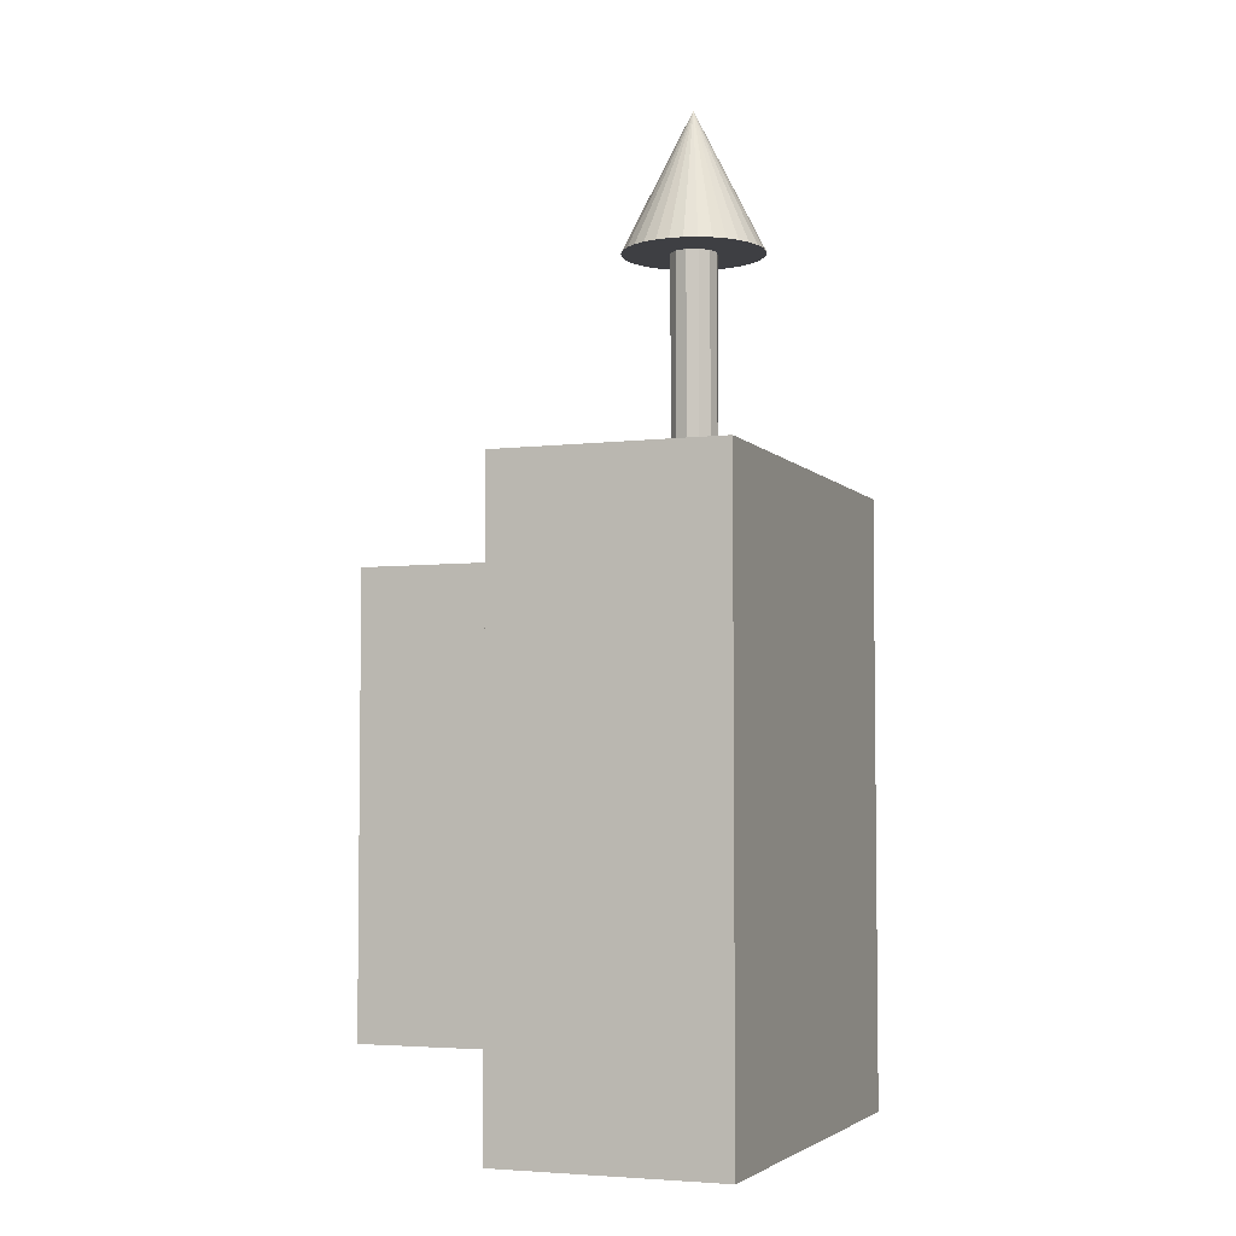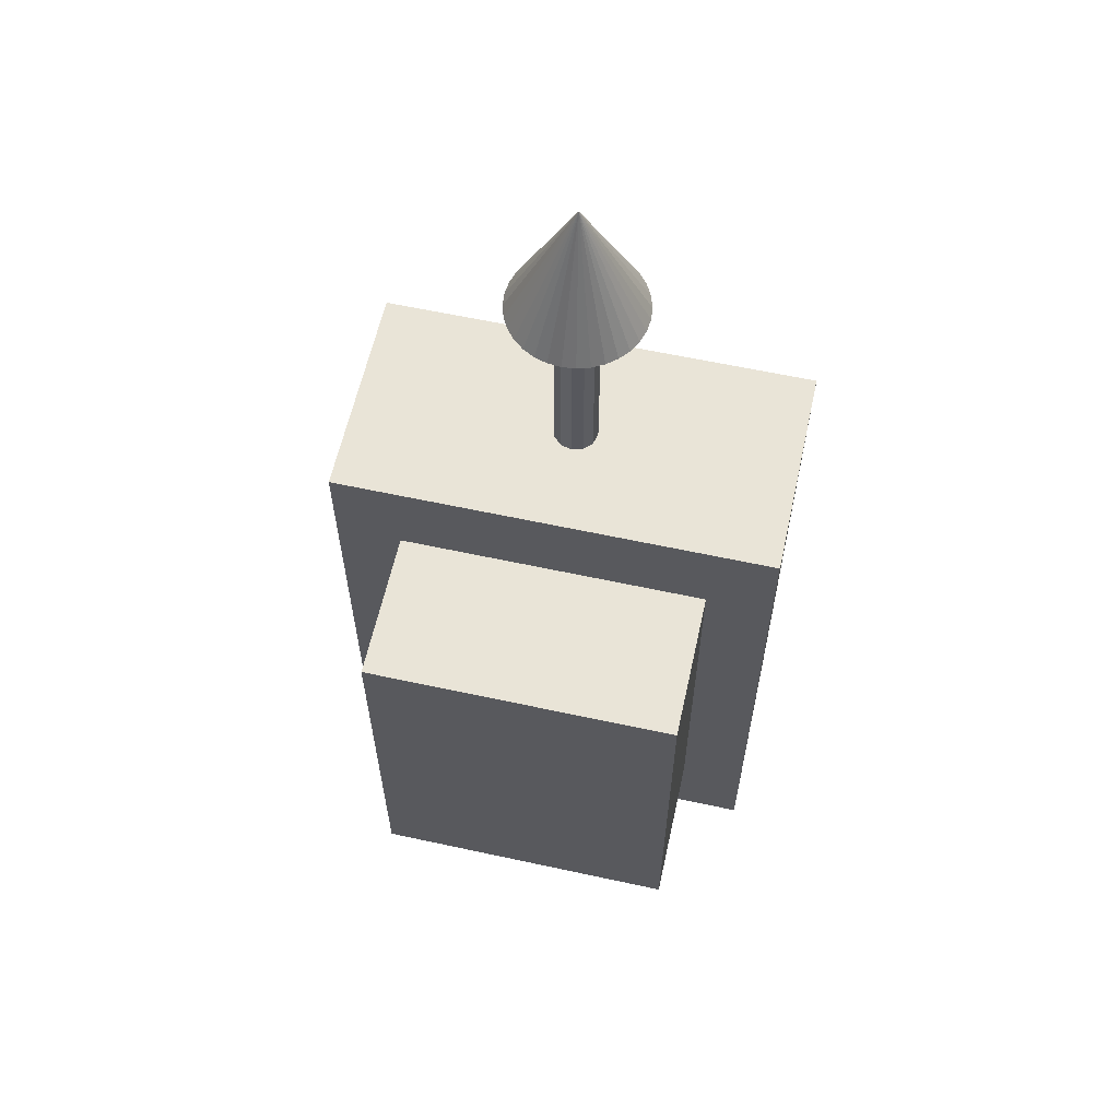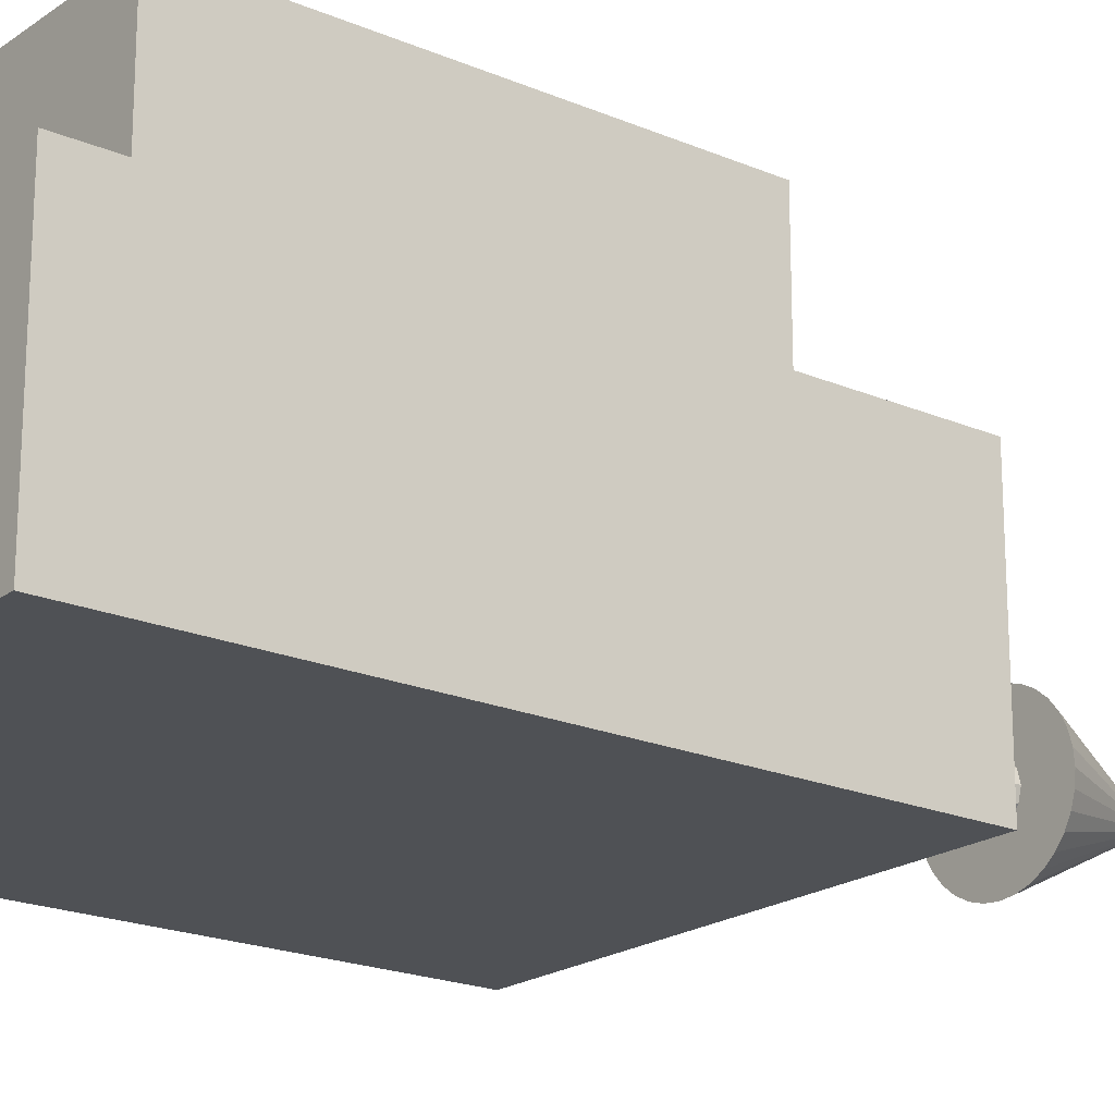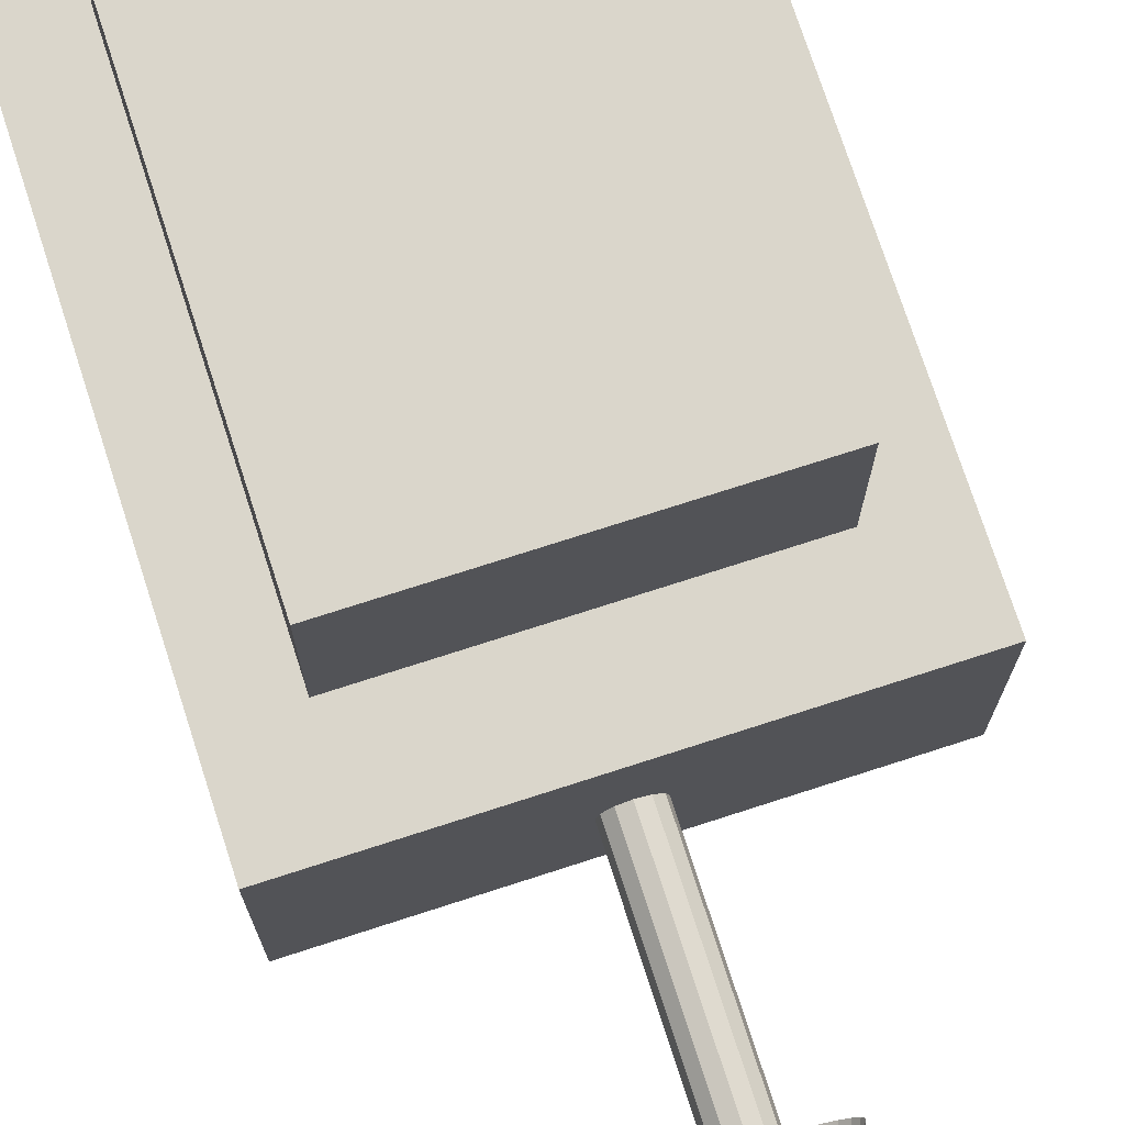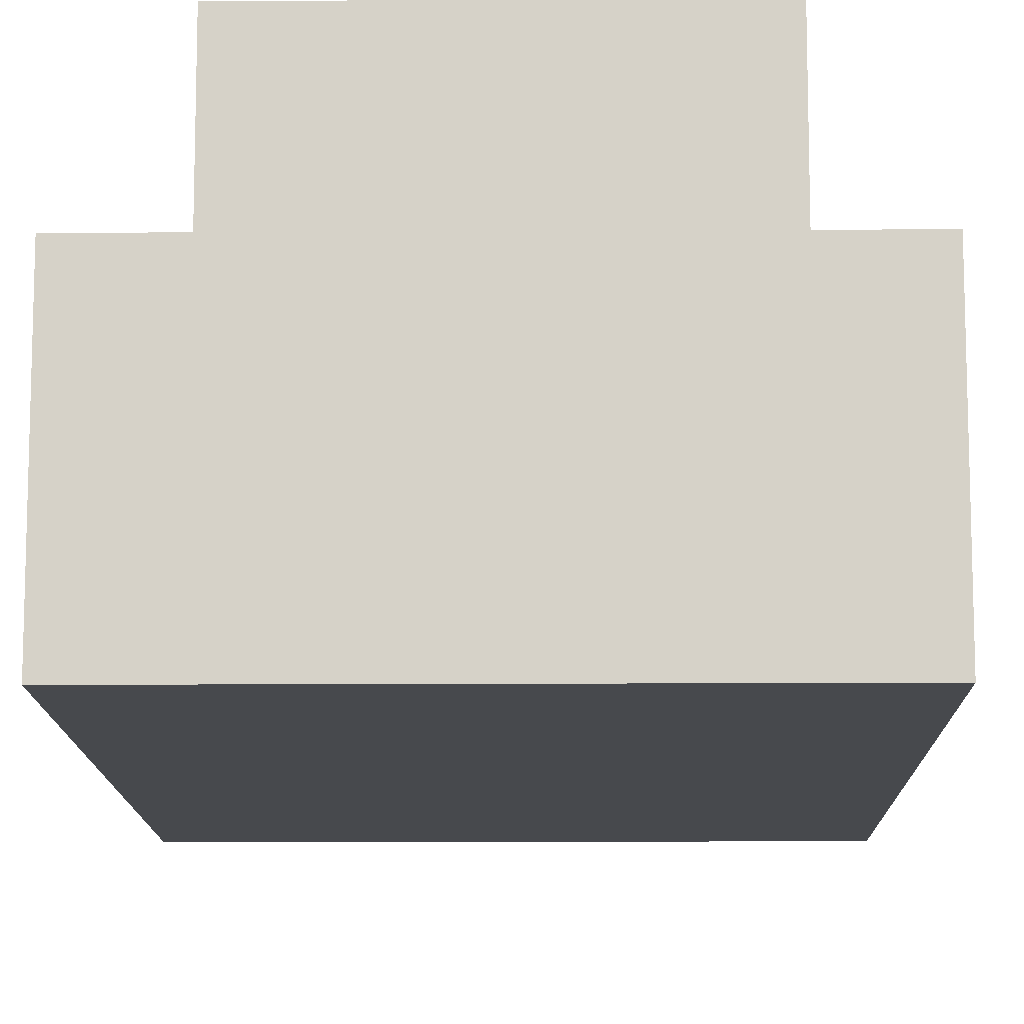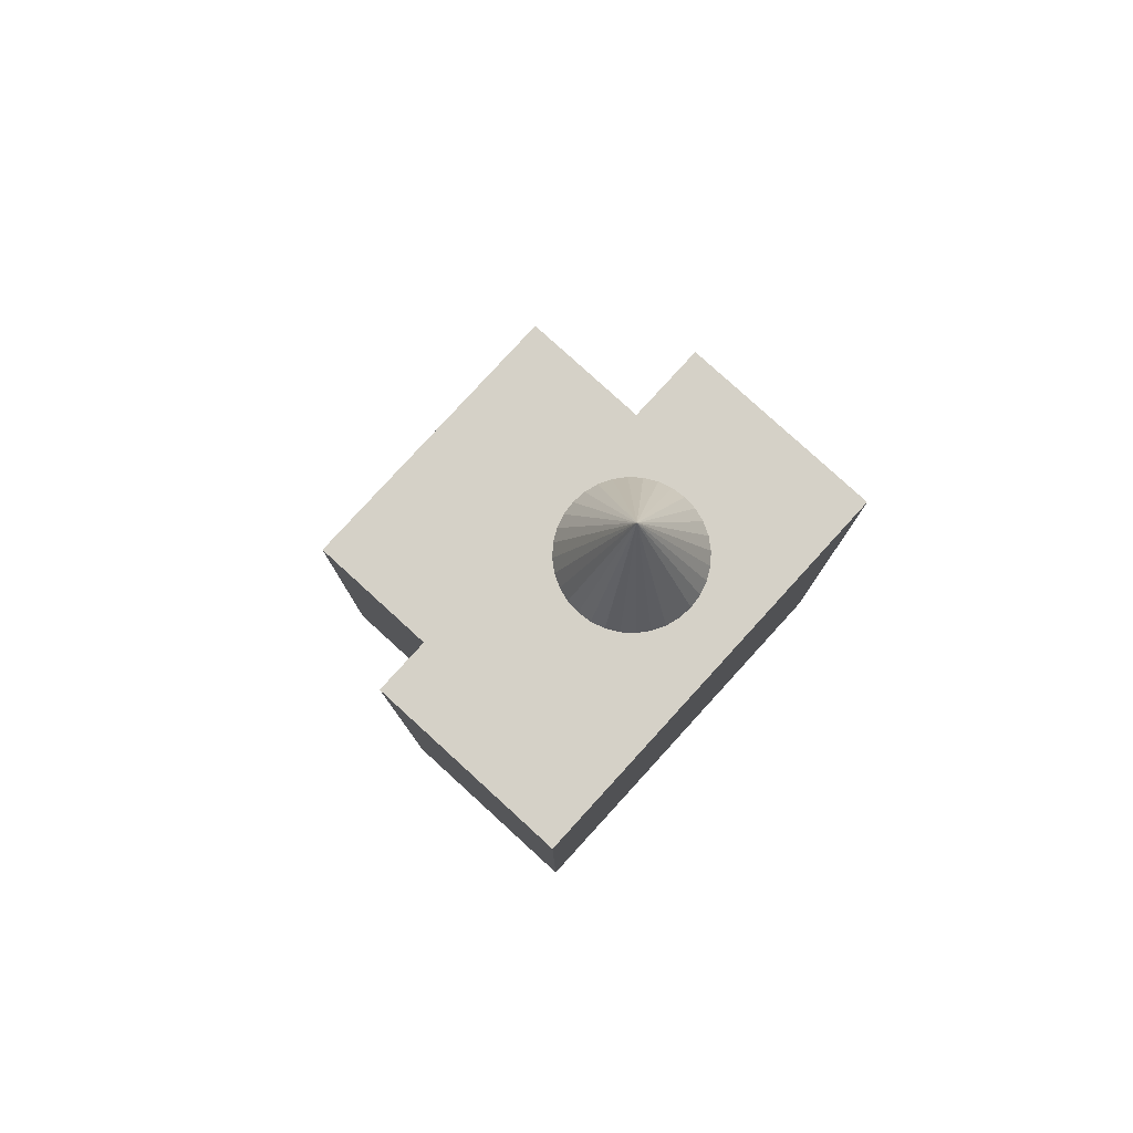
<metadata>
{"format":"obj","ext":"obj","renderer":"f3d","projection":"perspective","resolution":1024,"background":"white","views":[{"elev":-4.3,"azim":-68.9,"up":"+Z"},{"elev":60.8,"azim":-167.5,"up":"+Z"},{"elev":-20.1,"azim":-128.2,"up":"+Y"},{"elev":74.1,"azim":-17.9,"up":"+Y"},{"elev":-12.4,"azim":-179.2,"up":"+Y"},{"elev":79.7,"azim":-47.6,"up":"+Z"}]}
</metadata>
<code>
o Cube
v 3.291 -1.628 -4.435
v 3.291 -1.628 4.435
v -3.291 -1.628 4.435
v -3.291 -1.628 -4.435
v 3.291 1.628 -4.435
v 3.291 1.628 4.435
v -3.291 1.628 4.435
v -3.291 1.628 -4.435
v 2.313 1.575 -3.117
v 2.313 1.575 3.117
v -2.313 1.575 3.117
v -2.313 1.575 -3.117
v 2.313 3.863 -3.117
v 2.313 3.863 3.117
v -2.313 3.863 3.117
v -2.313 3.863 -3.117
v -0 0.3307 4.318
v -0 0.3307 7.517
v 0.1653 0.2864 4.318
v 0.1653 0.2864 7.517
v 0.2864 0.1653 4.318
v 0.2864 0.1653 7.517
v 0.3307 0 4.318
v 0.3307 1e-06 7.517
v 0.2864 -0.1653 4.318
v 0.2864 -0.1653 7.517
v 0.1653 -0.2864 4.318
v 0.1653 -0.2864 7.517
v 0 -0.3307 4.318
v 0 -0.3307 7.517
v -0.1653 -0.2864 4.318
v -0.1653 -0.2864 7.517
v -0.2864 -0.1653 4.318
v -0.2864 -0.1653 7.517
v -0.3307 -0 4.318
v -0.3307 0 7.517
v -0.2864 0.1653 4.318
v -0.2864 0.1653 7.517
v -0.1653 0.2864 4.318
v -0.1653 0.2864 7.517
v -0 1.007 7.501
v -0 0.006936 9.501
v 0.1951 0.9877 7.501
v 0.3827 0.9308 7.501
v 0.5556 0.8384 7.501
v 0.7071 0.714 7.501
v 0.8315 0.5625 7.501
v 0.9239 0.3896 7.501
v 0.9808 0.202 7.501
v 1 0.006936 7.501
v 0.9808 -0.1882 7.501
v 0.9239 -0.3757 7.501
v 0.8315 -0.5486 7.501
v 0.7071 -0.7002 7.501
v 0.5556 -0.8245 7.501
v 0.3827 -0.9169 7.501
v 0.1951 -0.9738 7.501
v -0 -0.9931 7.501
v -0.1951 -0.9738 7.501
v -0.3827 -0.9169 7.501
v -0.5556 -0.8245 7.501
v -0.7071 -0.7002 7.501
v -0.8315 -0.5486 7.501
v -0.9239 -0.3757 7.501
v -0.9808 -0.1882 7.501
v -1 0.006937 7.501
v -0.9808 0.202 7.501
v -0.9239 0.3896 7.501
v -0.8315 0.5625 7.501
v -0.7071 0.714 7.501
v -0.5556 0.8384 7.501
v -0.3827 0.9308 7.501
v -0.1951 0.9877 7.501
f 1 2 3
f 1 3 4
f 5 8 7
f 5 7 6
f 1 5 6
f 1 6 2
f 2 6 7
f 2 7 3
f 3 7 8
f 3 8 4
f 5 1 4
f 5 4 8
f 9 10 11
f 9 11 12
f 13 16 15
f 13 15 14
f 9 13 14
f 9 14 10
f 10 14 15
f 10 15 11
f 11 15 16
f 11 16 12
f 13 9 12
f 13 12 16
f 17 18 20
f 17 20 19
f 19 20 22
f 19 22 21
f 21 22 24
f 21 24 23
f 23 24 26
f 23 26 25
f 25 26 28
f 25 28 27
f 27 28 30
f 27 30 29
f 29 30 32
f 29 32 31
f 31 32 34
f 31 34 33
f 33 34 36
f 33 36 35
f 35 36 38
f 35 38 37
f 37 38 40
f 37 40 39
f 39 40 18
f 39 18 17
f 72 42 73
f 41 42 43
f 73 42 41
f 43 42 44
f 71 42 72
f 70 42 71
f 69 42 70
f 68 42 69
f 67 42 68
f 66 42 67
f 65 42 66
f 64 42 65
f 63 42 64
f 62 42 63
f 61 42 62
f 60 42 61
f 59 42 60
f 58 42 59
f 57 42 58
f 56 42 57
f 55 42 56
f 54 42 55
f 53 42 54
f 52 42 53
f 51 42 52
f 50 42 51
f 49 42 50
f 48 42 49
f 47 42 48
f 46 42 47
f 45 42 46
f 44 42 45
f 41 43 73
f 43 72 73
f 43 44 72
f 44 71 72
f 44 45 71
f 45 70 71
f 45 46 70
f 46 69 70
f 46 47 69
f 47 68 69
f 47 48 68
f 48 67 68
f 48 49 67
f 49 66 67
f 49 50 66
f 50 65 66
f 50 51 65
f 51 64 65
f 51 52 64
f 52 63 64
f 52 53 63
f 53 62 63
f 53 54 62
f 54 61 62
f 54 55 61
f 55 60 61
f 55 56 60
f 56 59 60
f 56 57 59
f 57 58 59

</code>
